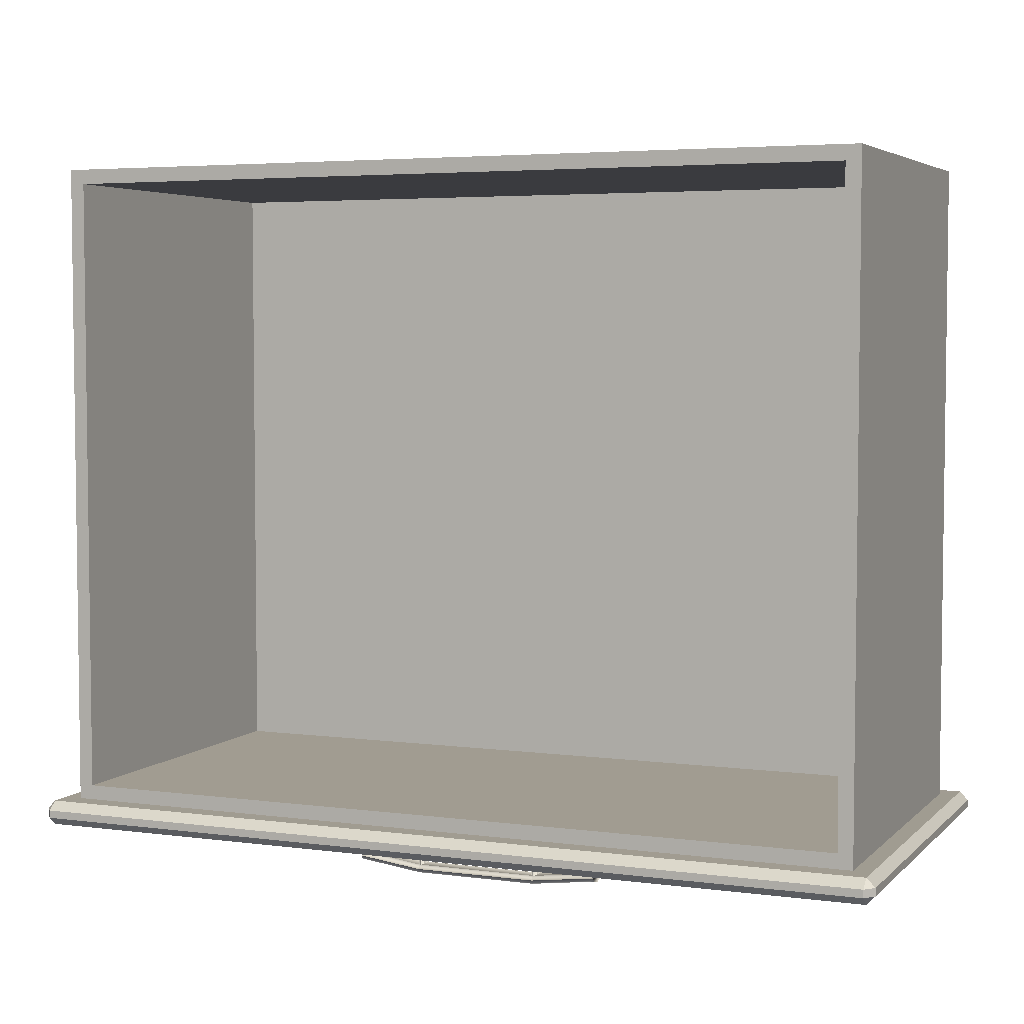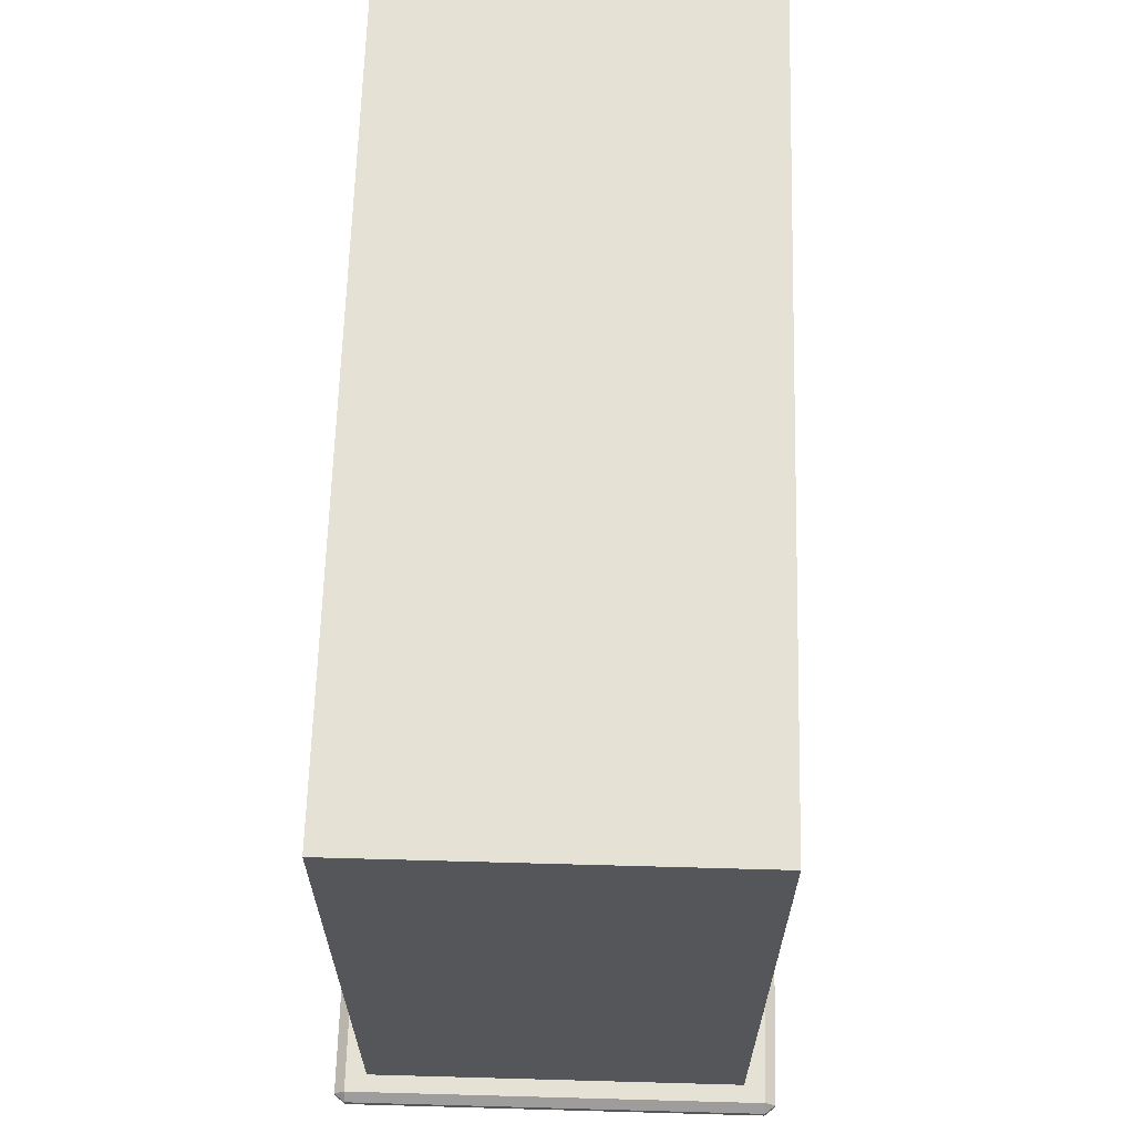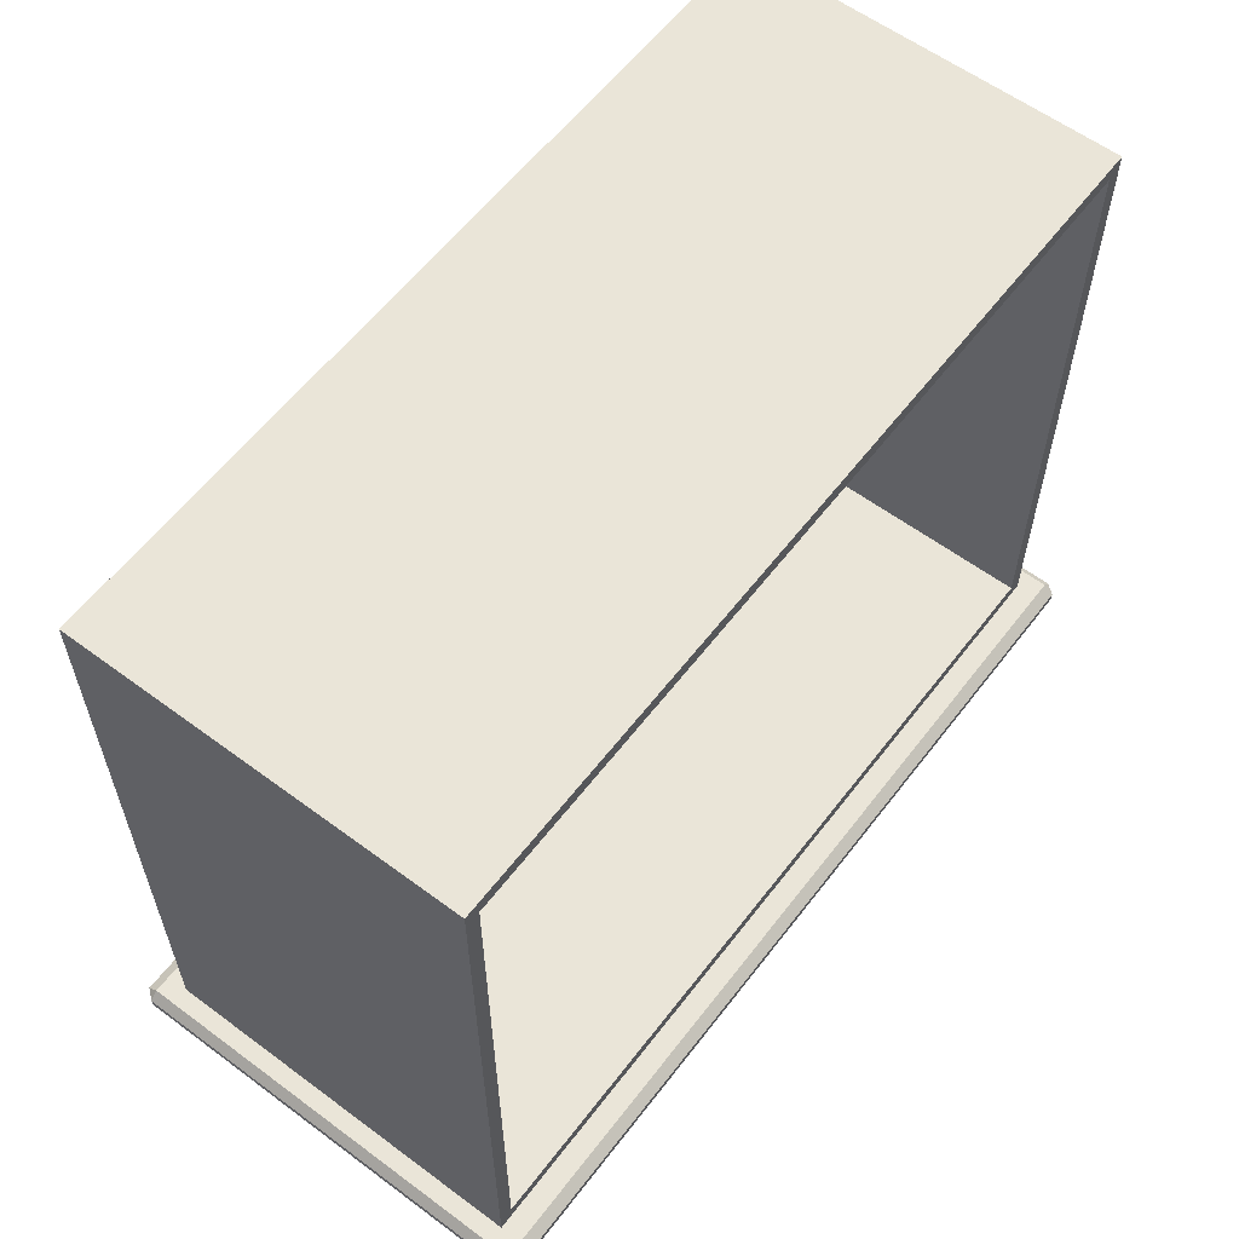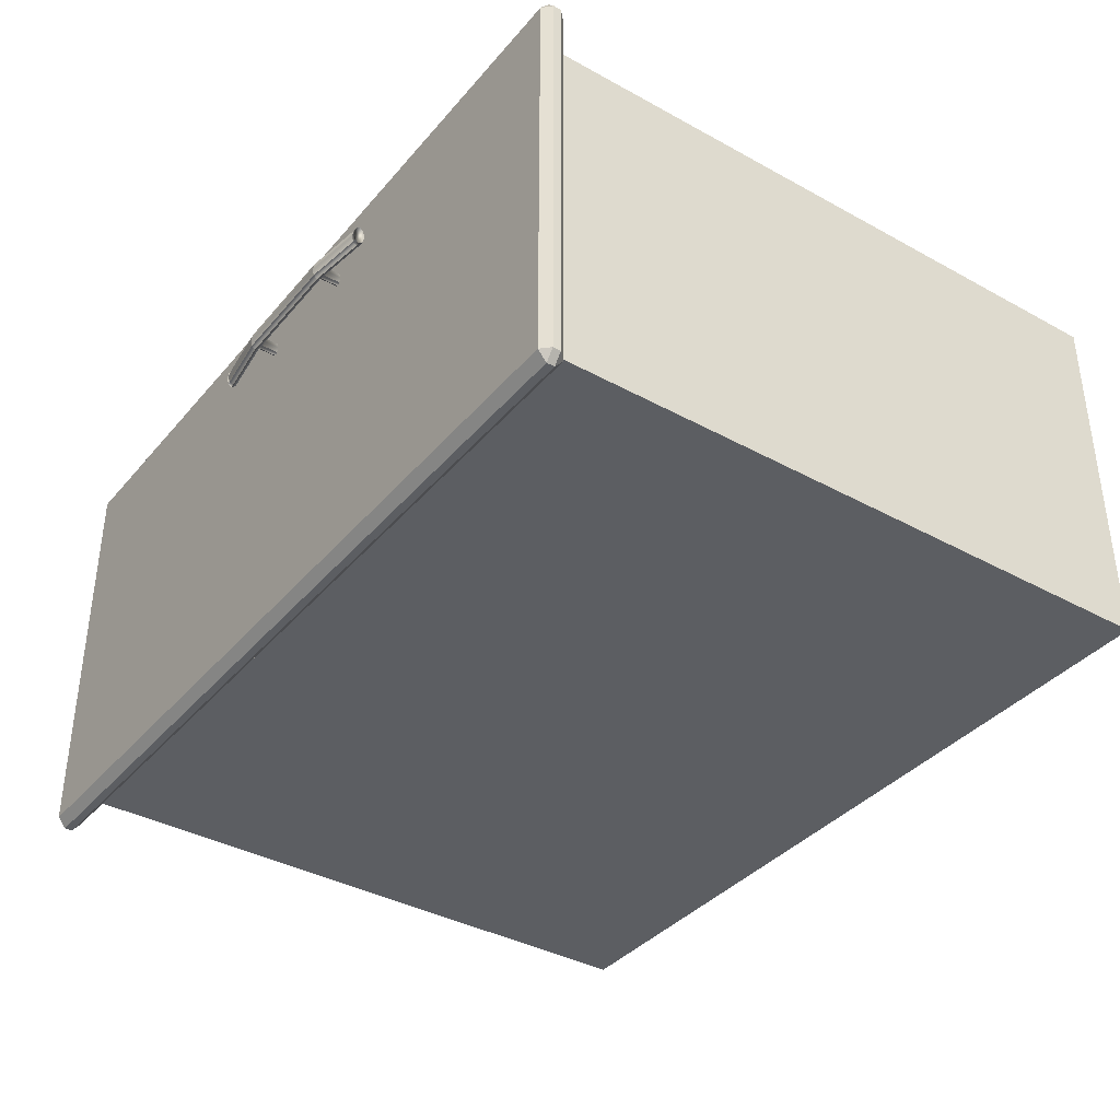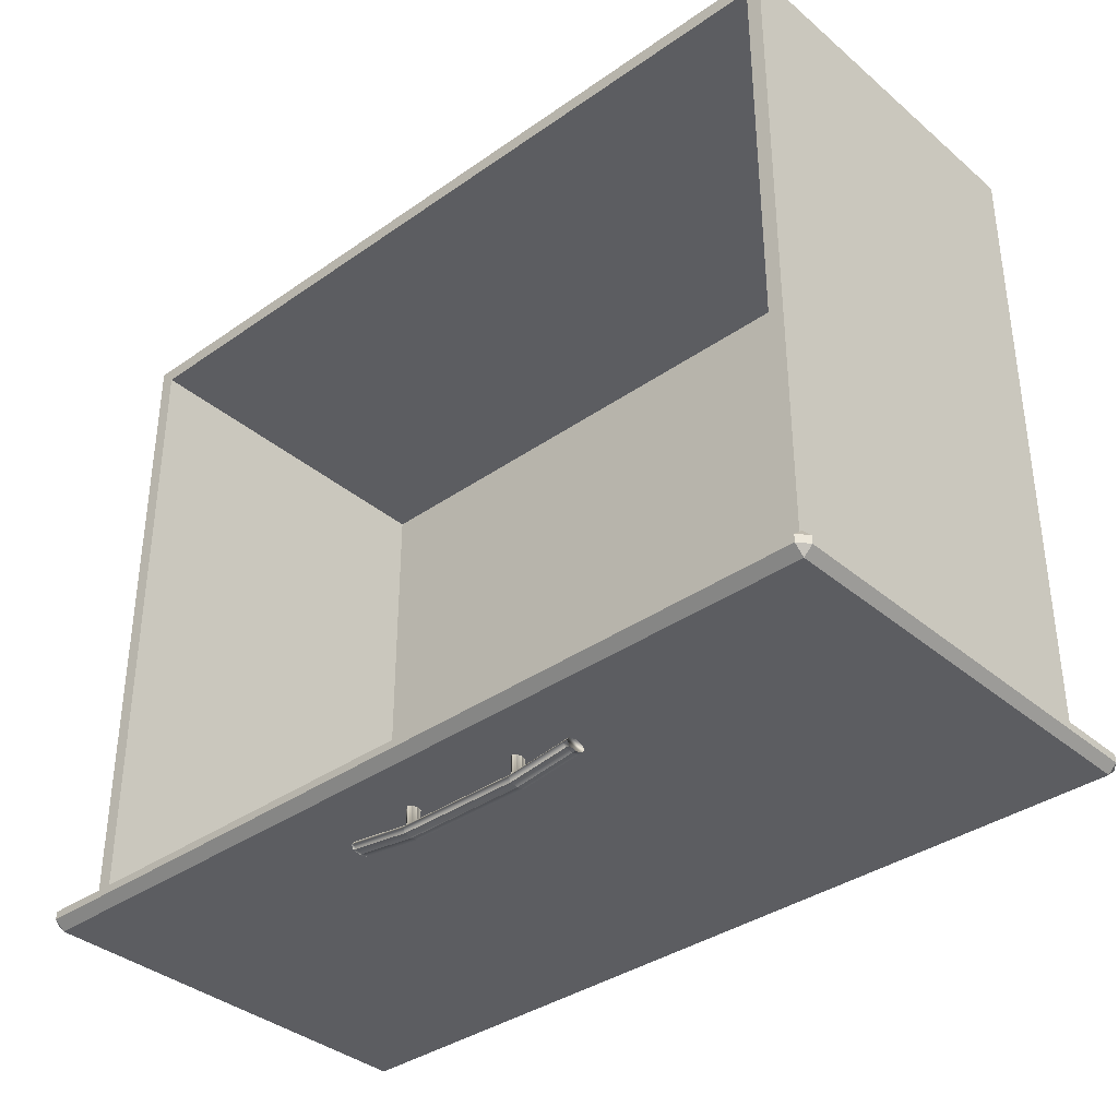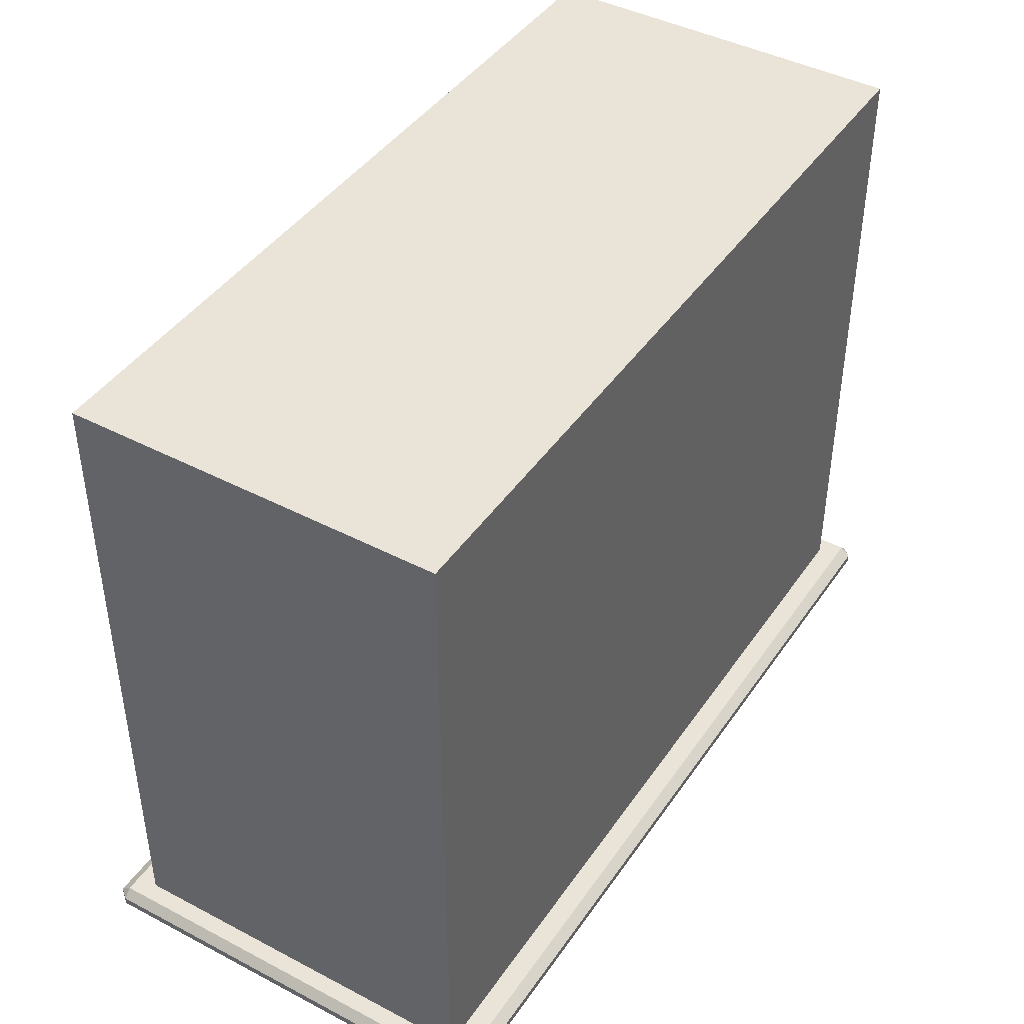
<metadata>
{"format":"obj","ext":"obj","renderer":"f3d","projection":"perspective","resolution":1024,"background":"white","views":[{"elev":4.5,"azim":22.8,"up":"+Y"},{"elev":64.4,"azim":91.6,"up":"+Y"},{"elev":59.4,"azim":-52.7,"up":"+Y"},{"elev":-37.5,"azim":54.8,"up":"+Z"},{"elev":-36.4,"azim":42.4,"up":"+Y"},{"elev":43.1,"azim":121.8,"up":"+Y"}]}
</metadata>
<code>
o DresserDrawer_325_4
v -0.5769 -0.2632 0.2253
v -0.5755 -0.2632 0.2242
v -0.574 -0.2632 0.2253
v -0.5775 -0.2632 0.2278
v -0.5734 -0.2632 0.2278
v -0.5769 -0.2632 0.2303
v -0.574 -0.2632 0.2303
v -0.5755 -0.2632 0.2313
v -0.574 -0.242 0.2253
v -0.5734 -0.242 0.2278
v -0.574 -0.242 0.2303
v -0.5755 -0.242 0.2313
v -0.5769 -0.242 0.2303
v -0.5775 -0.242 0.2278
v -0.5769 -0.242 0.2253
v -0.5755 -0.242 0.2242
v -0.6333 -0.2632 0.2253
v -0.6319 -0.2632 0.2242
v -0.6304 -0.2632 0.2253
v -0.6339 -0.2632 0.2278
v -0.6298 -0.2632 0.2278
v -0.6333 -0.2632 0.2303
v -0.6304 -0.2632 0.2303
v -0.6319 -0.2632 0.2313
v -0.6304 -0.242 0.2253
v -0.6298 -0.242 0.2278
v -0.6304 -0.242 0.2303
v -0.6319 -0.242 0.2313
v -0.6333 -0.242 0.2303
v -0.6339 -0.242 0.2278
v -0.6333 -0.242 0.2253
v -0.6319 -0.242 0.2242
v -0.6606 -0.2574 0.2278
v -0.6619 -0.2574 0.2278
v -0.6619 -0.2581 0.2312
v -0.6606 -0.2581 0.2312
v -0.6606 -0.2581 0.2243
v -0.6619 -0.2581 0.2243
v -0.6325 -0.2617 0.2243
v -0.6325 -0.261 0.2278
v -0.5758 -0.2617 0.2243
v -0.5758 -0.261 0.2278
v -0.6325 -0.2617 0.2312
v -0.5758 -0.2617 0.2312
v -0.5477 -0.2574 0.2278
v -0.5477 -0.2581 0.2312
v -0.5477 -0.2581 0.2243
v -0.5458 -0.2581 0.2243
v -0.5458 -0.2574 0.2278
v -0.5458 -0.2581 0.2312
v -0.6619 -0.2599 0.2327
v -0.6606 -0.2599 0.2327
v -0.6619 -0.2617 0.2312
v -0.6606 -0.2617 0.2312
v -0.6325 -0.2635 0.2327
v -0.6325 -0.2654 0.2312
v -0.5758 -0.2635 0.2327
v -0.5758 -0.2654 0.2312
v -0.5477 -0.2599 0.2327
v -0.5477 -0.2617 0.2312
v -0.5458 -0.2599 0.2327
v -0.5458 -0.2618 0.2312
v -0.6619 -0.2625 0.2278
v -0.6606 -0.2625 0.2278
v -0.6619 -0.2617 0.2243
v -0.6606 -0.2617 0.2243
v -0.6325 -0.2661 0.2278
v -0.6325 -0.2654 0.2243
v -0.5758 -0.2661 0.2278
v -0.5758 -0.2654 0.2243
v -0.5477 -0.2625 0.2278
v -0.5477 -0.2617 0.2243
v -0.5458 -0.2625 0.2278
v -0.5458 -0.2618 0.2243
v -0.6619 -0.2599 0.2228
v -0.6606 -0.2599 0.2228
v -0.6325 -0.2635 0.2228
v -0.5758 -0.2635 0.2228
v -0.5477 -0.2599 0.2228
v -0.5458 -0.2599 0.2228
v -0.8197 -0.2456 0.06489
v -0.8197 -0.2492 0.06489
v -0.8197 -0.2492 0.2563
v -0.8197 -0.2456 0.2563
v -0.8157 -0.2532 0.06489
v -0.4156 -0.2532 0.06489
v -0.4156 -0.2532 0.2563
v -0.8157 -0.2532 0.2563
v -0.4116 -0.2456 0.2563
v -0.4116 -0.2492 0.2563
v -0.4116 -0.2492 0.06489
v -0.4116 -0.2456 0.06489
v -0.4156 -0.2456 0.06009
v -0.4156 -0.2492 0.06009
v -0.8157 -0.2492 0.06009
v -0.8157 -0.2456 0.06009
v -0.8076 -0.2417 0.2465
v -0.8076 0.06176 0.2465
v -0.8076 0.06177 0.07466
v -0.8076 -0.2417 0.07466
v -0.8157 -0.2456 0.2611
v -0.8157 -0.2492 0.2611
v -0.4156 -0.2492 0.2611
v -0.4156 -0.2456 0.2611
v -0.8157 -0.2417 0.2563
v -0.4156 -0.2417 0.2563
v -0.8157 -0.2417 0.06489
v -0.4156 -0.2417 0.06489
v -0.4237 -0.2417 0.2465
v -0.4237 -0.2417 0.07466
v -0.4237 0.06176 0.2465
v -0.4237 0.06176 0.07466
v -0.4305 0.05497 0.2465
v -0.4305 0.05497 0.08371
v -0.4305 -0.2349 0.08371
v -0.4305 -0.2349 0.2465
v -0.8008 -0.2349 0.2465
v -0.8008 -0.2349 0.08371
v -0.8008 0.05497 0.08371
v -0.8008 0.05497 0.2465
f 1 3 2
f 3 1 4
f 3 4 5
f 5 4 6
f 5 6 7
f 7 6 8
f 3 10 9
f 3 5 10
f 5 11 10
f 5 7 11
f 7 12 11
f 7 8 12
f 8 13 12
f 8 6 13
f 6 14 13
f 6 4 14
f 4 15 14
f 4 1 15
f 2 9 16
f 2 3 9
f 1 2 16
f 1 16 15
f 17 19 18
f 19 17 20
f 19 20 21
f 21 20 22
f 21 22 23
f 23 22 24
f 19 26 25
f 19 21 26
f 21 27 26
f 21 23 27
f 23 28 27
f 23 24 28
f 24 29 28
f 24 22 29
f 22 30 29
f 22 20 30
f 20 31 30
f 20 17 31
f 18 25 32
f 18 19 25
f 17 18 32
f 17 32 31
f 33 35 34
f 33 36 35
f 37 33 34
f 37 34 38
f 39 33 37
f 39 40 33
f 40 36 33
f 41 40 39
f 41 42 40
f 42 43 40
f 40 43 36
f 42 44 43
f 45 44 42
f 45 46 44
f 47 42 41
f 47 45 42
f 48 45 47
f 48 49 45
f 49 46 45
f 49 50 46
f 36 51 35
f 36 52 51
f 52 53 51
f 52 54 53
f 55 54 52
f 55 56 54
f 57 56 55
f 57 58 56
f 44 57 55
f 44 55 43
f 43 52 36
f 43 55 52
f 46 57 44
f 46 59 57
f 59 58 57
f 59 60 58
f 61 60 59
f 61 62 60
f 50 59 46
f 50 61 59
f 54 63 53
f 54 64 63
f 64 65 63
f 64 66 65
f 67 66 64
f 67 68 66
f 69 68 67
f 69 70 68
f 58 69 67
f 58 67 56
f 56 64 54
f 56 67 64
f 60 69 58
f 60 71 69
f 71 70 69
f 71 72 70
f 73 72 71
f 73 74 72
f 62 71 60
f 62 73 71
f 66 75 65
f 66 76 75
f 76 38 75
f 76 37 38
f 77 37 76
f 77 39 37
f 78 39 77
f 78 41 39
f 70 78 77
f 70 77 68
f 68 76 66
f 68 77 76
f 72 78 70
f 72 79 78
f 79 41 78
f 79 47 41
f 80 47 79
f 80 48 47
f 74 79 72
f 74 80 79
f 35 38 34
f 38 35 51
f 38 51 75
f 75 51 53
f 75 53 65
f 65 53 63
f 48 50 49
f 50 48 80
f 50 80 61
f 61 80 74
f 61 74 62
f 62 74 73
f 81 83 82
f 81 84 83
f 85 87 86
f 85 88 87
f 89 91 90
f 89 92 91
f 93 95 94
f 93 96 95
f 97 99 98
f 97 100 99
f 101 103 102
f 101 104 103
f 101 84 105
f 104 106 89
f 81 96 107
f 92 108 93
f 102 88 83
f 103 90 87
f 82 85 95
f 91 94 86
f 105 104 101
f 105 106 104
f 84 107 105
f 84 81 107
f 106 92 89
f 106 108 92
f 96 108 107
f 96 93 108
f 102 87 88
f 102 103 87
f 88 82 83
f 88 85 82
f 90 86 87
f 90 91 86
f 85 94 95
f 85 86 94
f 89 103 104
f 89 90 103
f 83 101 102
f 83 84 101
f 95 81 82
f 95 96 81
f 93 91 92
f 93 94 91
f 97 106 105
f 97 109 106
f 100 97 105
f 100 105 107
f 109 108 106
f 109 110 108
f 110 107 108
f 110 100 107
f 99 111 98
f 99 112 111
f 110 111 112
f 110 109 111
f 100 112 99
f 100 110 112
f 113 115 114
f 113 116 115
f 117 119 118
f 117 120 119
f 117 109 97
f 117 116 109
f 116 111 109
f 116 113 111
f 113 98 111
f 113 120 98
f 120 97 98
f 120 117 97
f 115 119 114
f 115 118 119
f 116 118 115
f 116 117 118
f 120 114 119
f 120 113 114

</code>
